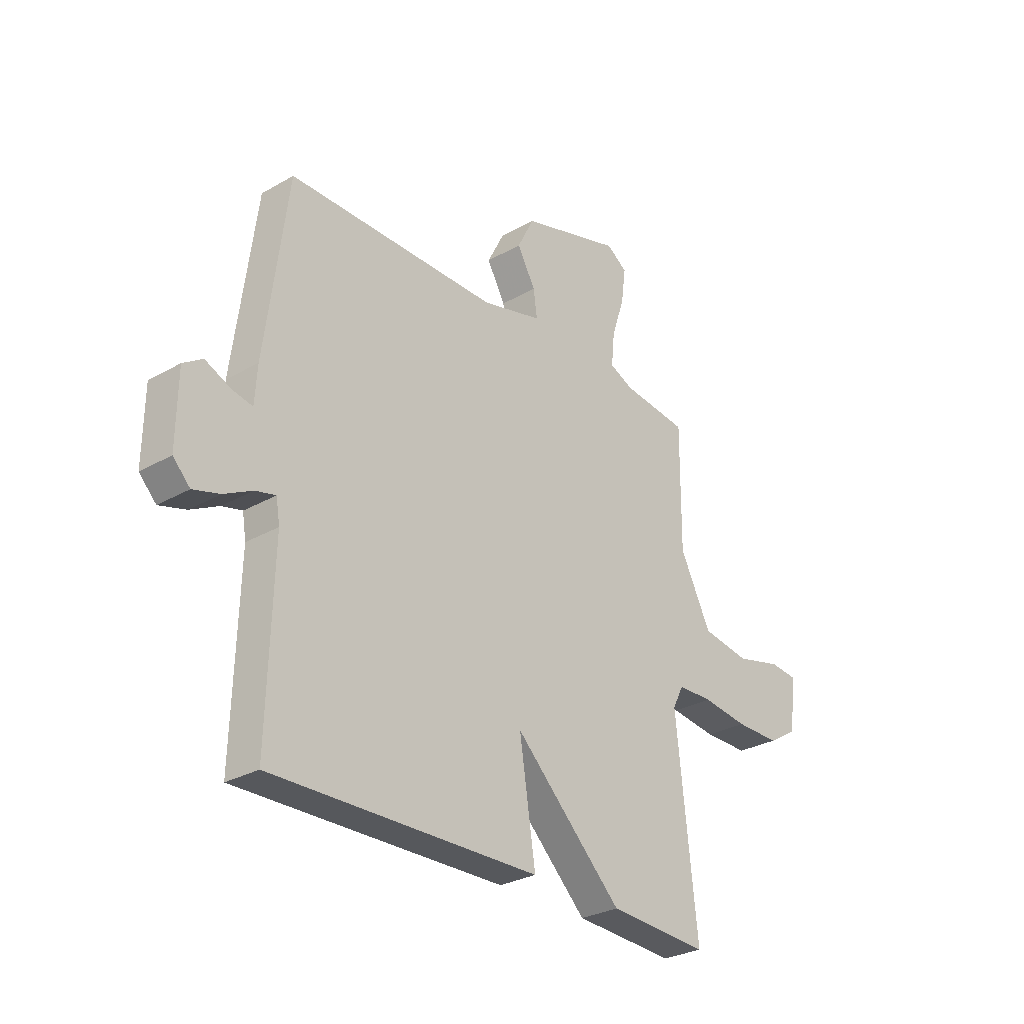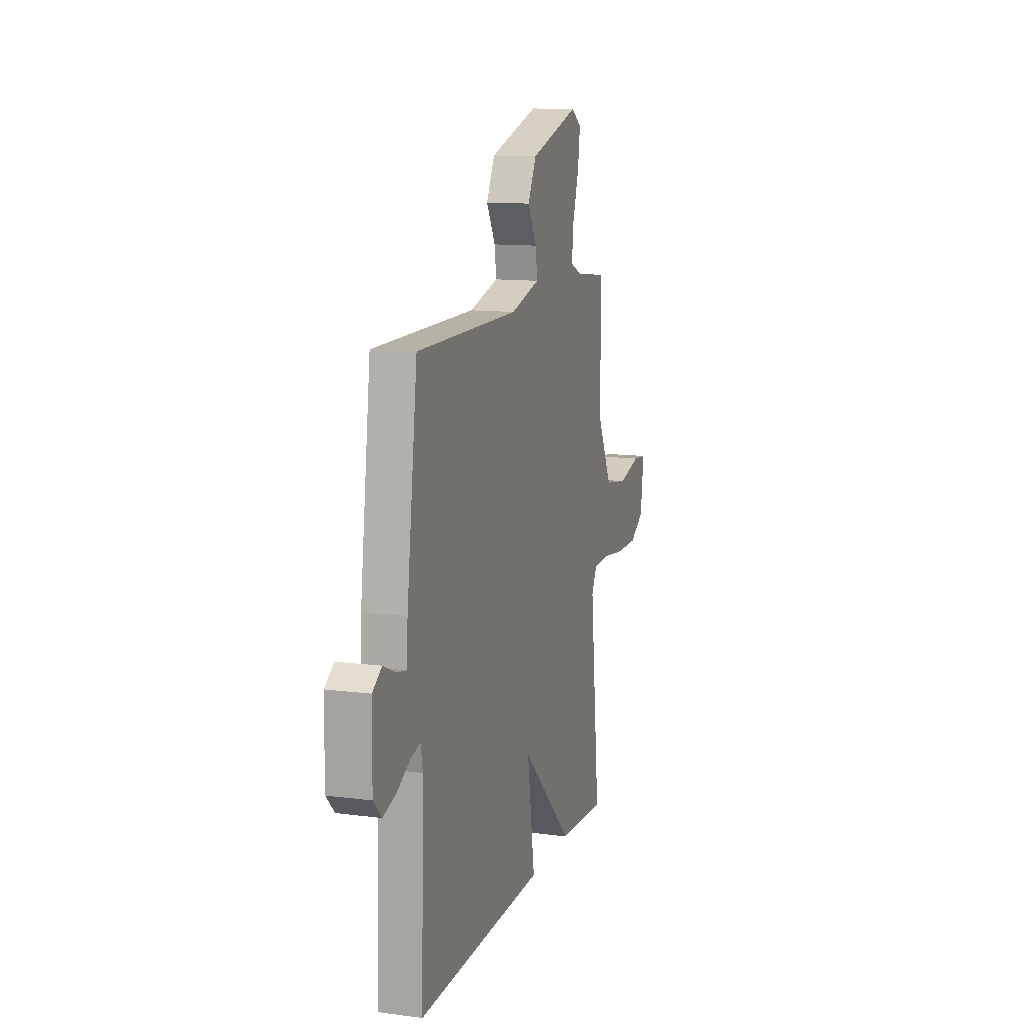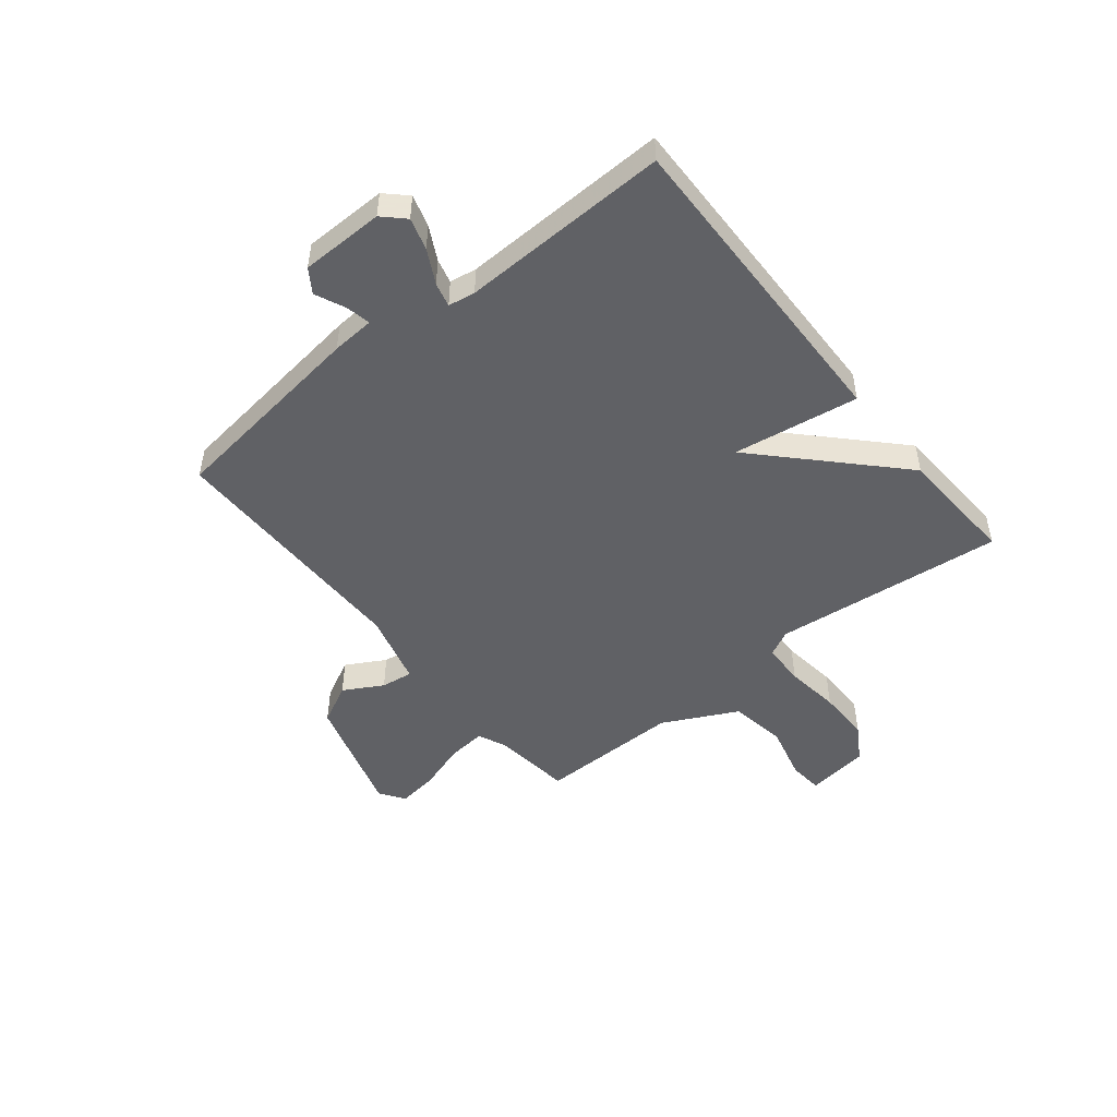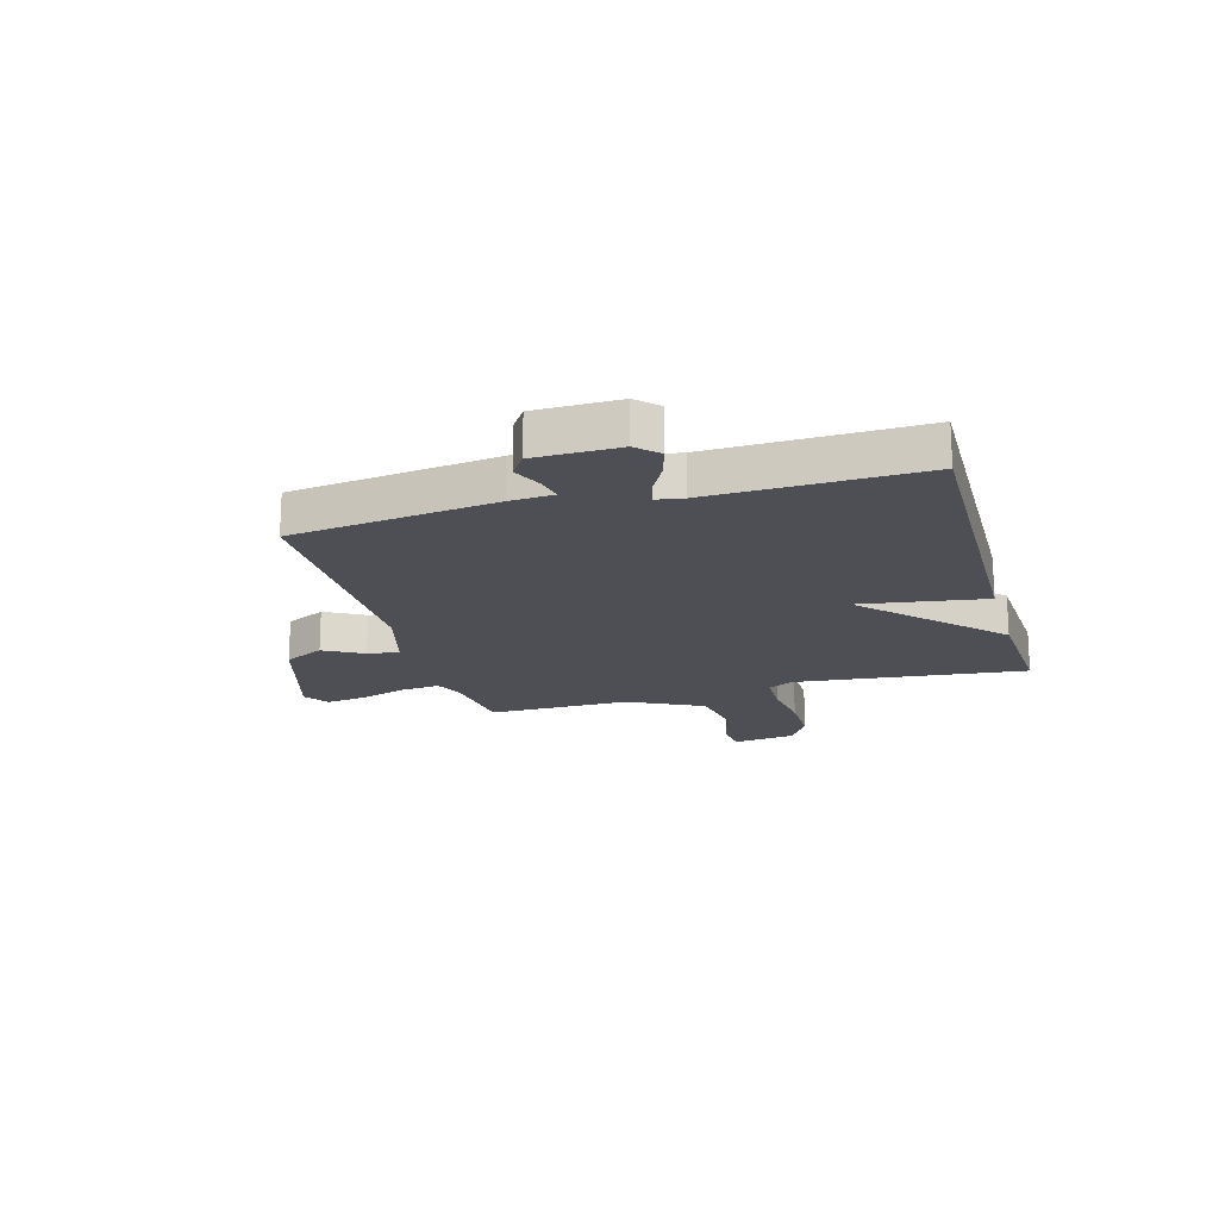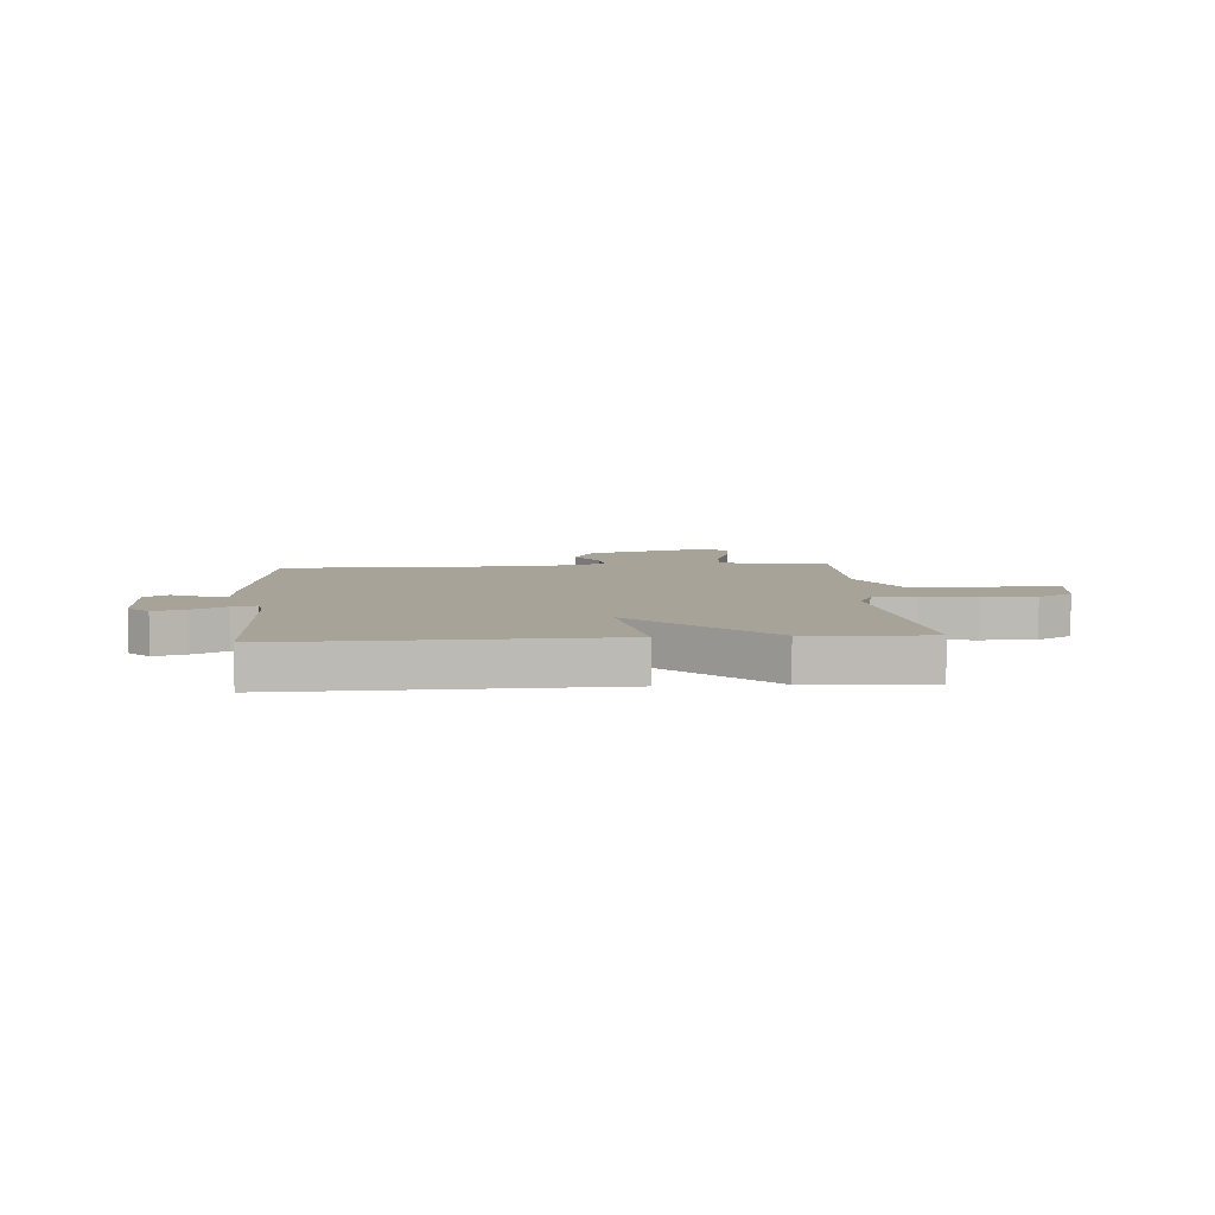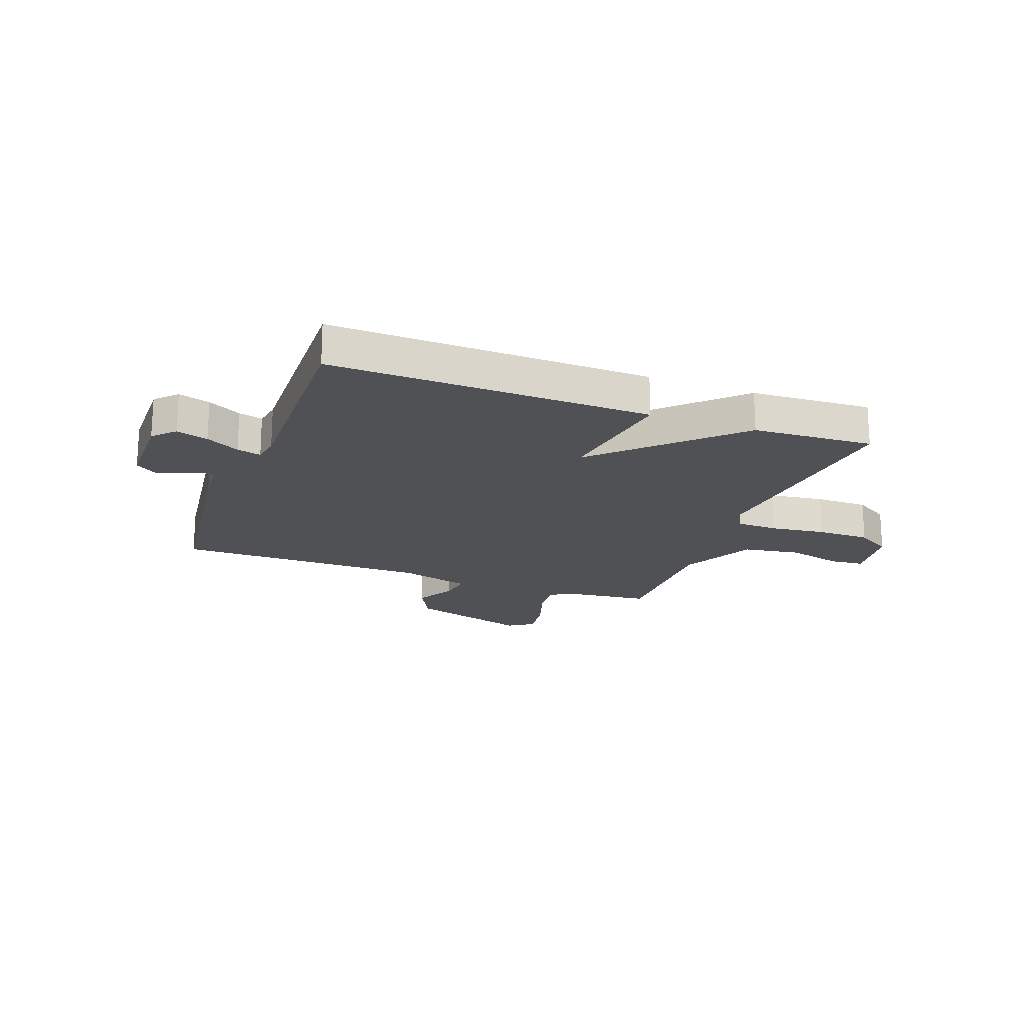
<metadata>
{"format":"obj","ext":"obj","renderer":"f3d","projection":"perspective","resolution":1024,"background":"white","views":[{"elev":-29.0,"azim":130.5,"up":"+Z"},{"elev":12.2,"azim":107.1,"up":"+Z"},{"elev":-49.0,"azim":128.8,"up":"+Y"},{"elev":-18.3,"azim":105.8,"up":"+Y"},{"elev":6.9,"azim":175.7,"up":"+Y"},{"elev":-19.5,"azim":159.6,"up":"+Y"}]}
</metadata>
<code>
v -0.5 0.07 -0.5
v -0.455 0.07 -0.081
v -0.479 0.07 -0.034
v -0.556 0.07 -0.032
v -0.656 0.07 -0.045
v -0.753 0.07 -0.045
v -0.817 0.07 -0.006
v -0.832 0.07 0.108
v -0.771 0.07 0.114
v -0.67 0.07 0.089
v -0.566 0.07 0.106
v -0.498 0.07 0.241
v -0.5 0.07 0.5
v -0.357 0.07 0.517
v -0.304 0.07 0.54
v -0.311 0.07 0.61
v -0.339 0.07 0.697
v -0.349 0.07 0.771
v -0.304 0.07 0.802
v -0.082 0.07 0.736
v -0.045 0.07 0.663
v -0.085 0.07 0.592
v -0.093 0.07 0.534
v 0.039 0.07 0.499
v 0.5 0.07 0.5
v 0.548 0.07 0.13
v 0.553 0.07 0.052
v 0.597 0.07 0.061
v 0.653 0.07 0.086
v 0.695 0.07 0.058
v 0.697 0.07 -0.094
v 0.66 0.07 -0.132
v 0.602 0.07 -0.115
v 0.541 0.07 -0.083
v 0.497 0.07 -0.072
v 0.489 0.07 -0.121
v 0.5 0.07 -0.5
v -0.081 0.07 -0.488
v -0.046 0.07 -0.26
v -0.281 0.07 -0.488
v -0.5 0 -0.5
v -0.455 0 -0.081
v -0.479 0 -0.034
v -0.556 0 -0.032
v -0.656 0 -0.045
v -0.753 0 -0.045
v -0.817 0 -0.006
v -0.832 0 0.108
v -0.771 0 0.114
v -0.67 0 0.089
v -0.566 0 0.106
v -0.498 0 0.241
v -0.5 0 0.5
v -0.357 0 0.517
v -0.304 0 0.54
v -0.311 0 0.61
v -0.339 0 0.697
v -0.349 0 0.771
v -0.304 0 0.802
v -0.082 0 0.736
v -0.045 0 0.663
v -0.085 0 0.592
v -0.093 0 0.534
v 0.039 0 0.499
v 0.5 0 0.5
v 0.548 0 0.13
v 0.553 0 0.052
v 0.597 0 0.061
v 0.653 0 0.086
v 0.695 0 0.058
v 0.697 0 -0.094
v 0.66 0 -0.132
v 0.602 0 -0.115
v 0.541 0 -0.083
v 0.497 0 -0.072
v 0.489 0 -0.121
v 0.5 0 -0.5
v -0.081 0 -0.488
v -0.046 0 -0.26
v -0.281 0 -0.488
f 39 40 1 2
f 36 37 38 39
f 39 2 3
f 36 39 3
f 35 36 3
f 32 33 34
f 31 32 34
f 30 31 34
f 29 30 34
f 28 29 34
f 27 28 34 35
f 27 35 3
f 26 27 3
f 25 26 3
f 24 25 3
f 20 21 22
f 19 20 22
f 18 19 22
f 17 18 22
f 16 17 22
f 15 16 22 23
f 24 3 4
f 23 24 4
f 15 23 4
f 14 15 4
f 8 9 10
f 7 8 10
f 6 7 10
f 5 6 10
f 4 5 10
f 4 10 11
f 14 4 11 12
f 12 13 14
f 42 41 80 79
f 79 78 77 76
f 43 42 79
f 43 79 76
f 43 76 75
f 74 73 72
f 74 72 71
f 74 71 70
f 74 70 69
f 74 69 68
f 75 74 68 67
f 43 75 67
f 43 67 66
f 43 66 65
f 43 65 64
f 62 61 60
f 62 60 59
f 62 59 58
f 62 58 57
f 62 57 56
f 63 62 56 55
f 44 43 64
f 44 64 63
f 44 63 55
f 44 55 54
f 50 49 48
f 50 48 47
f 50 47 46
f 50 46 45
f 50 45 44
f 51 50 44
f 52 51 44 54
f 54 53 52
f 1 41 42 2
f 2 42 43 3
f 3 43 44 4
f 4 44 45 5
f 5 45 46 6
f 6 46 47 7
f 7 47 48 8
f 8 48 49 9
f 9 49 50 10
f 10 50 51 11
f 11 51 52 12
f 12 52 53 13
f 13 53 54 14
f 14 54 55 15
f 15 55 56 16
f 16 56 57 17
f 17 57 58 18
f 18 58 59 19
f 19 59 60 20
f 20 60 61 21
f 21 61 62 22
f 22 62 63 23
f 23 63 64 24
f 24 64 65 25
f 25 65 66 26
f 26 66 67 27
f 27 67 68 28
f 28 68 69 29
f 29 69 70 30
f 30 70 71 31
f 31 71 72 32
f 32 72 73 33
f 33 73 74 34
f 34 74 75 35
f 35 75 76 36
f 36 76 77 37
f 37 77 78 38
f 38 78 79 39
f 39 79 80 40
f 40 80 41 1

</code>
